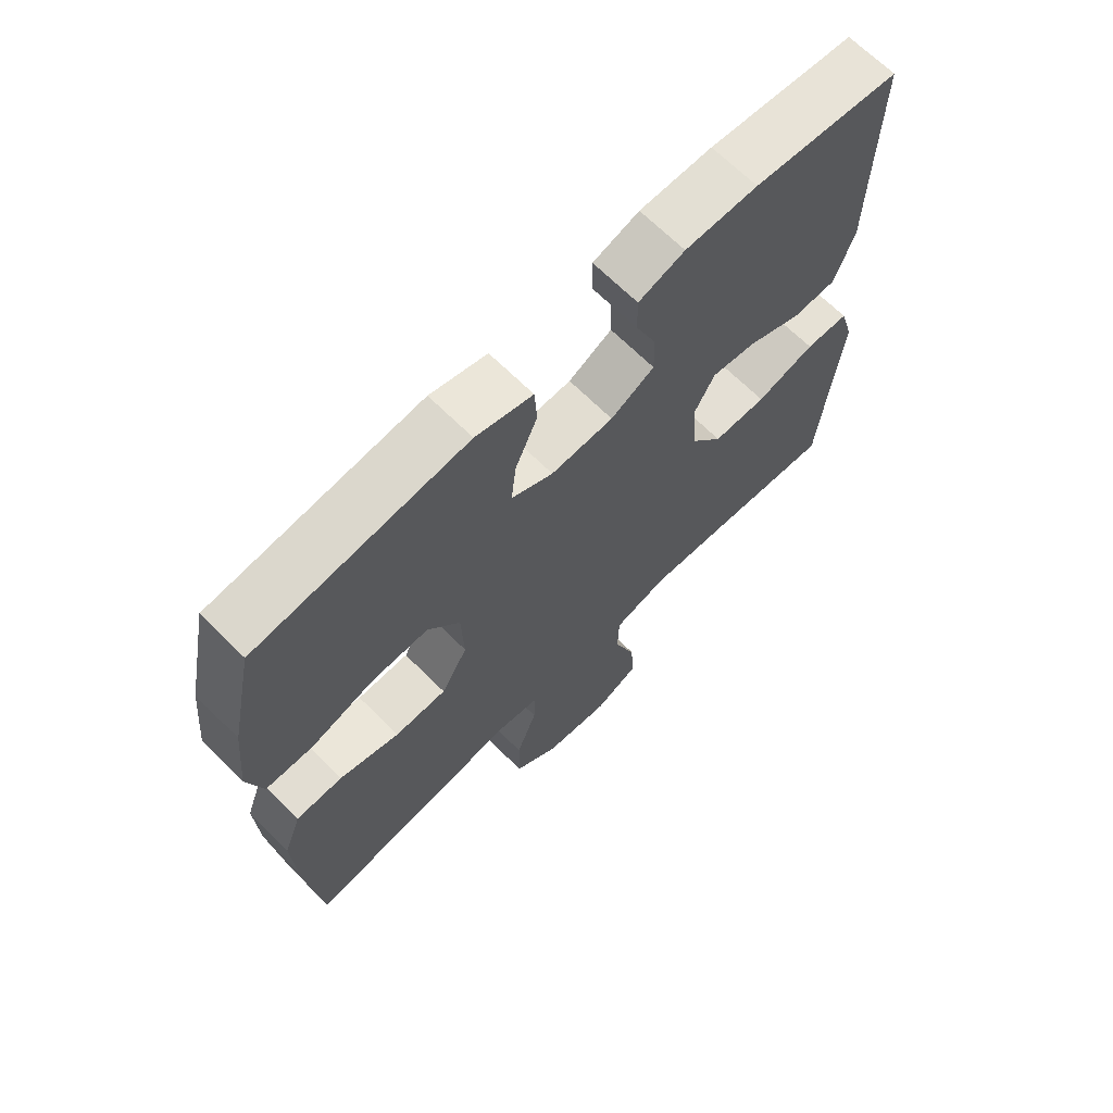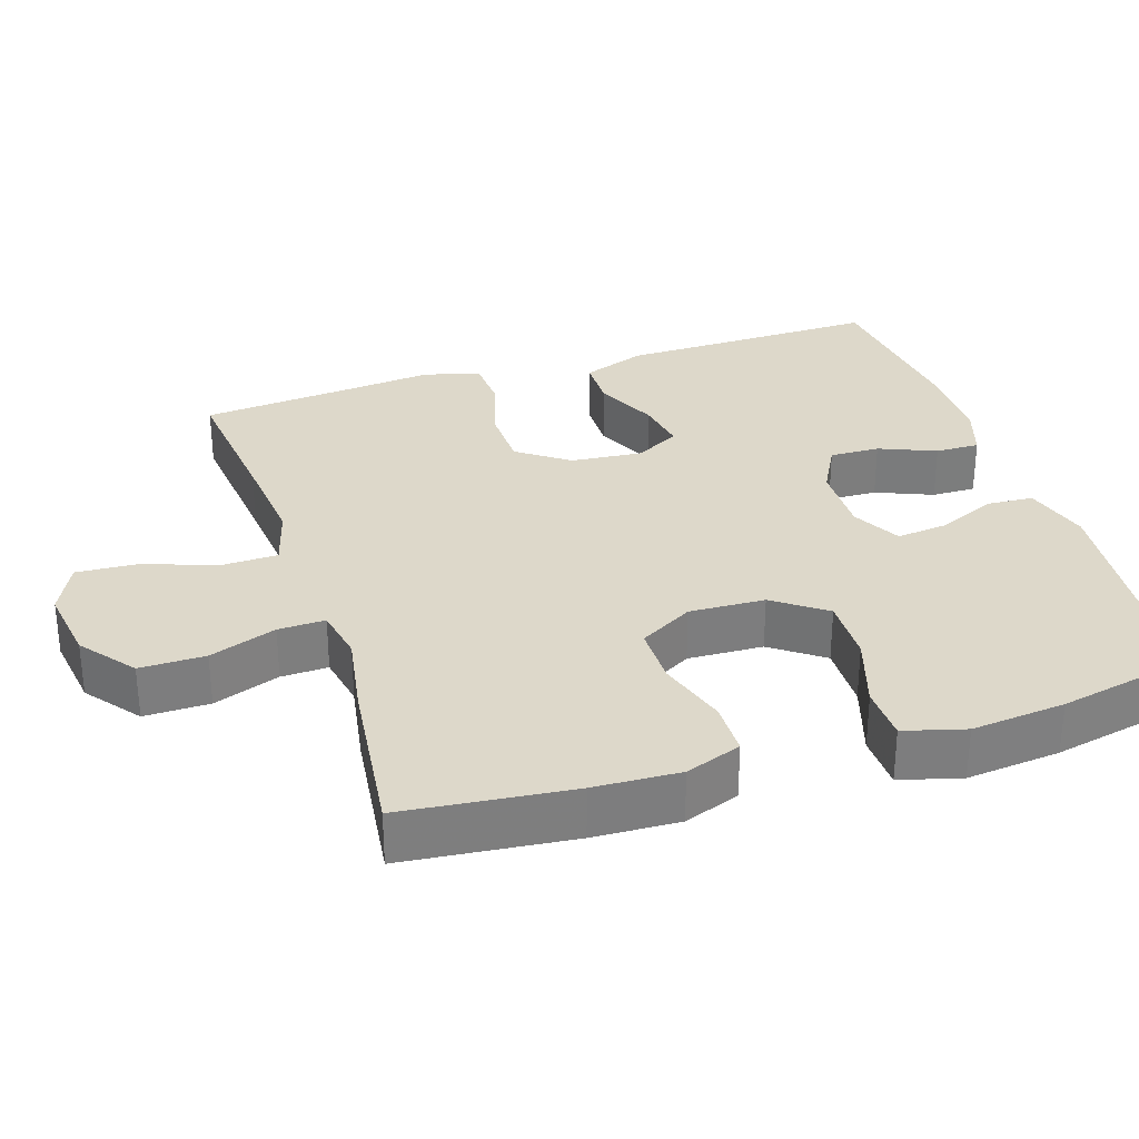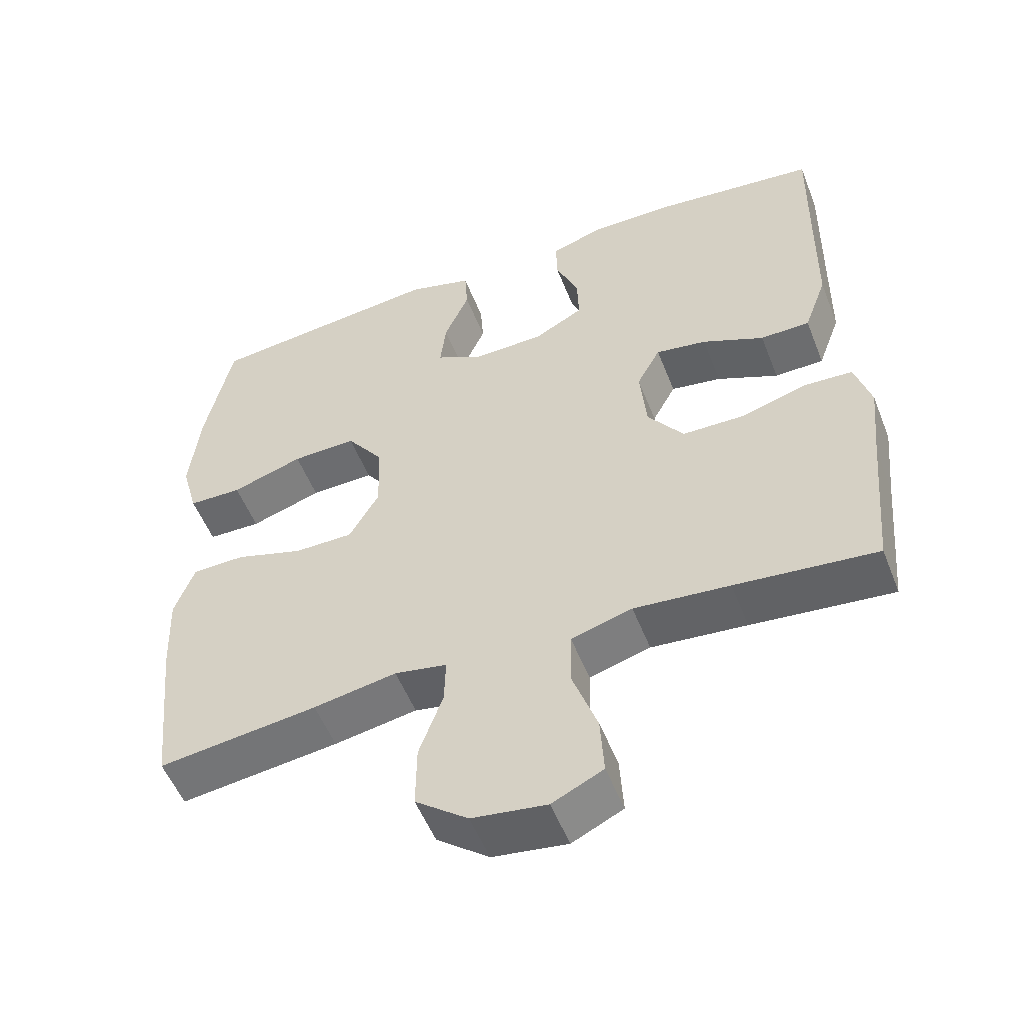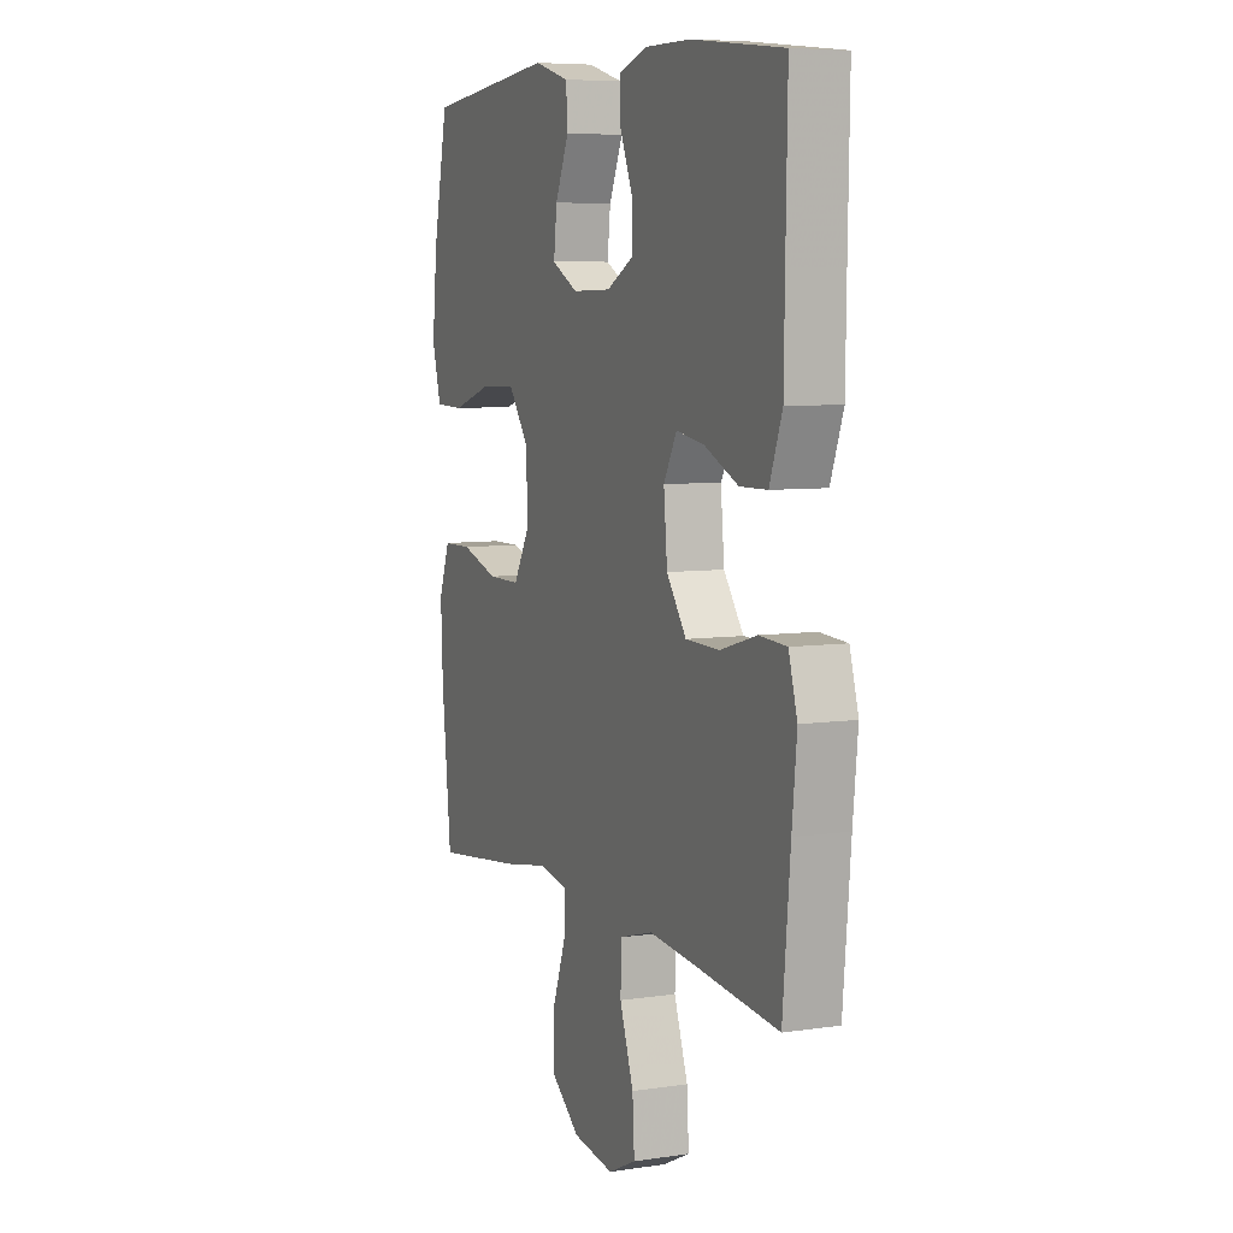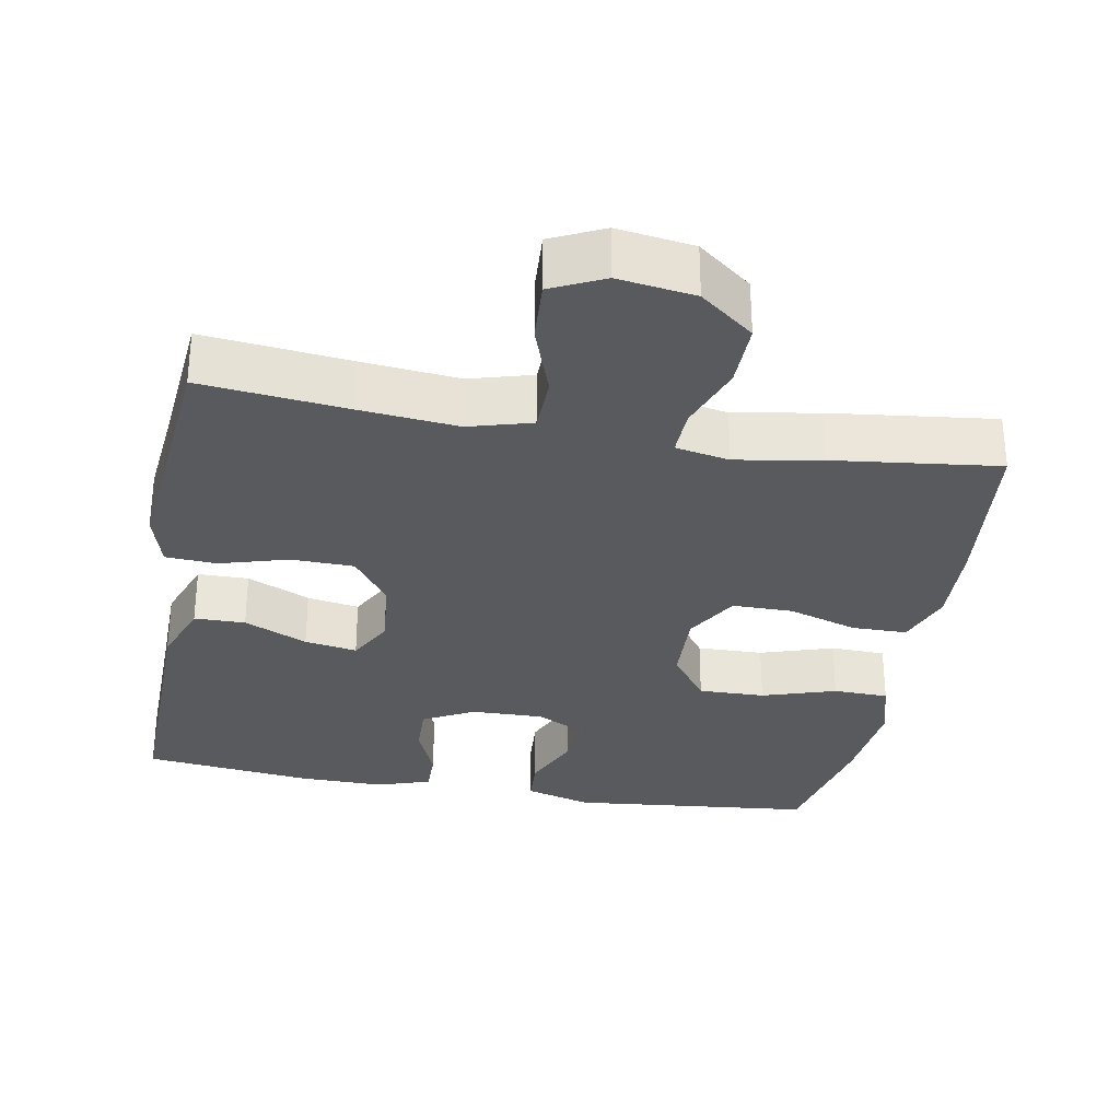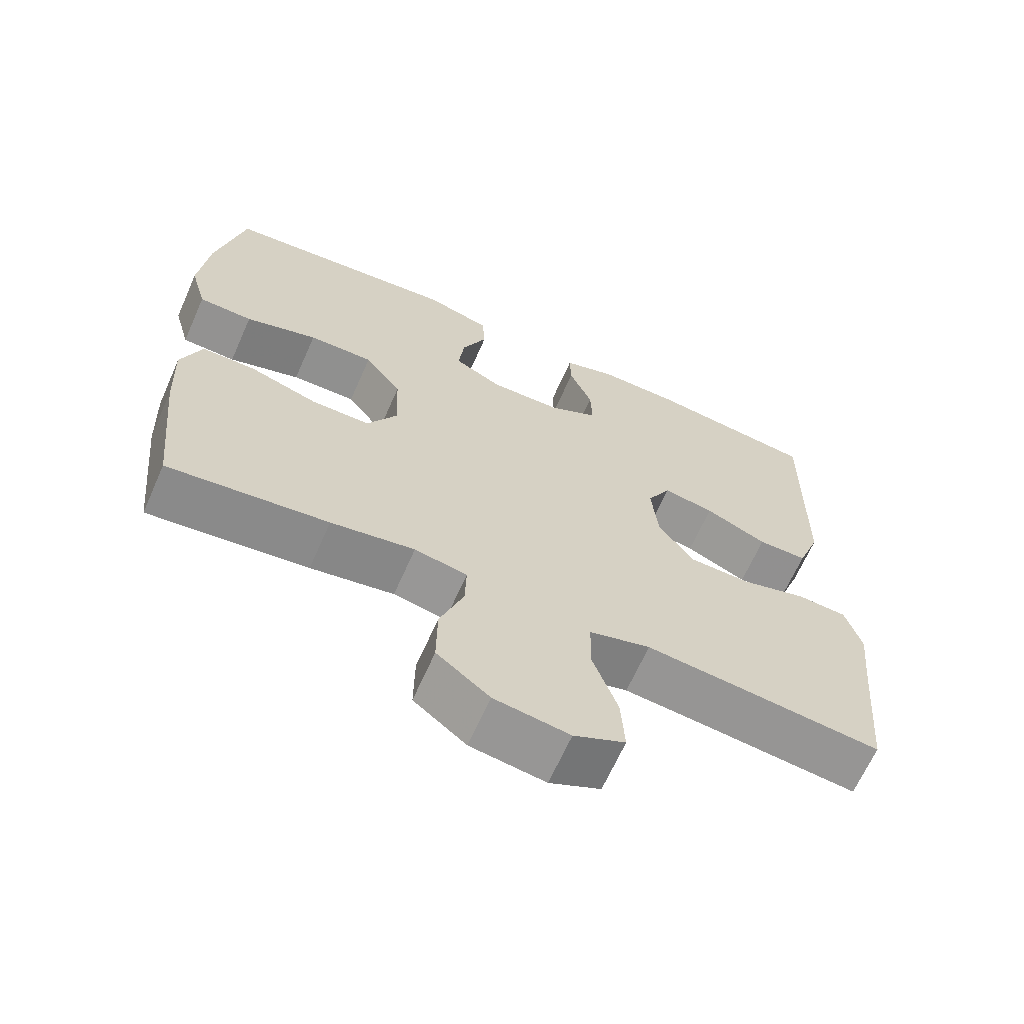
<metadata>
{"format":"obj","ext":"obj","renderer":"f3d","projection":"perspective","resolution":1024,"background":"white","views":[{"elev":67.5,"azim":-45.1,"up":"+Z"},{"elev":31.0,"azim":-107.9,"up":"+Y"},{"elev":-53.5,"azim":21.3,"up":"+Z"},{"elev":6.8,"azim":66.6,"up":"+Z"},{"elev":-31.0,"azim":169.7,"up":"+Y"},{"elev":-66.0,"azim":-23.9,"up":"+Z"}]}
</metadata>
<code>
v -0.5 0.07 0.5
v -0.169 0.07 0.534
v -0.079 0.07 0.508
v -0.075 0.07 0.445
v -0.11 0.07 0.365
v -0.118 0.07 0.295
v -0.052 0.07 0.26
v 0.047 0.07 0.262
v 0.116 0.07 0.299
v 0.114 0.07 0.367
v 0.082 0.07 0.444
v 0.081 0.07 0.504
v 0.154 0.07 0.528
v 0.269 0.07 0.527
v 0.5 0.07 0.5
v 0.496 0.07 0.283
v 0.494 0.07 0.146
v 0.462 0.07 0.059
v 0.393 0.07 0.058
v 0.307 0.07 0.097
v 0.236 0.07 0.109
v 0.203 0.07 0.048
v 0.212 0.07 -0.049
v 0.262 0.07 -0.118
v 0.347 0.07 -0.12
v 0.44 0.07 -0.093
v 0.509 0.07 -0.097
v 0.531 0.07 -0.173
v 0.519 0.07 -0.291
v 0.5 0.07 -0.5
v 0.303 0.07 -0.479
v 0.17 0.07 -0.466
v 0.085 0.07 -0.49
v 0.083 0.07 -0.566
v 0.118 0.07 -0.666
v 0.123 0.07 -0.749
v 0.052 0.07 -0.783
v -0.052 0.07 -0.768
v -0.125 0.07 -0.711
v -0.124 0.07 -0.622
v -0.091 0.07 -0.531
v -0.089 0.07 -0.467
v -0.162 0.07 -0.453
v -0.278 0.07 -0.473
v -0.5 0.07 -0.5
v -0.524 0.07 -0.27
v -0.529 0.07 -0.153
v -0.501 0.07 -0.077
v -0.427 0.07 -0.076
v -0.332 0.07 -0.106
v -0.25 0.07 -0.106
v -0.208 0.07 -0.033
v -0.212 0.07 0.07
v -0.263 0.07 0.14
v -0.353 0.07 0.138
v -0.453 0.07 0.106
v -0.528 0.07 0.108
v -0.551 0.07 0.191
v -0.538 0.07 0.319
v -0.5 0 0.5
v -0.169 0 0.534
v -0.079 0 0.508
v -0.075 0 0.445
v -0.11 0 0.365
v -0.118 0 0.295
v -0.052 0 0.26
v 0.047 0 0.262
v 0.116 0 0.299
v 0.114 0 0.367
v 0.082 0 0.444
v 0.081 0 0.504
v 0.154 0 0.528
v 0.269 0 0.527
v 0.5 0 0.5
v 0.496 0 0.283
v 0.494 0 0.146
v 0.462 0 0.059
v 0.393 0 0.058
v 0.307 0 0.097
v 0.236 0 0.109
v 0.203 0 0.048
v 0.212 0 -0.049
v 0.262 0 -0.118
v 0.347 0 -0.12
v 0.44 0 -0.093
v 0.509 0 -0.097
v 0.531 0 -0.173
v 0.519 0 -0.291
v 0.5 0 -0.5
v 0.303 0 -0.479
v 0.17 0 -0.466
v 0.085 0 -0.49
v 0.083 0 -0.566
v 0.118 0 -0.666
v 0.123 0 -0.749
v 0.052 0 -0.783
v -0.052 0 -0.768
v -0.125 0 -0.711
v -0.124 0 -0.622
v -0.091 0 -0.531
v -0.089 0 -0.467
v -0.162 0 -0.453
v -0.278 0 -0.473
v -0.5 0 -0.5
v -0.524 0 -0.27
v -0.529 0 -0.153
v -0.501 0 -0.077
v -0.427 0 -0.076
v -0.332 0 -0.106
v -0.25 0 -0.106
v -0.208 0 -0.033
v -0.212 0 0.07
v -0.263 0 0.14
v -0.353 0 0.138
v -0.453 0 0.106
v -0.528 0 0.108
v -0.551 0 0.191
v -0.538 0 0.319
f 3 4 5
f 2 3 5
f 1 2 5
f 59 1 5
f 58 59 5
f 57 58 5
f 56 57 5
f 55 56 5
f 54 55 5 6
f 53 54 6 7
f 52 53 7 8
f 51 52 8 9
f 48 49 50
f 47 48 50
f 46 47 50
f 45 46 50
f 44 45 50
f 43 44 50
f 42 43 50 51
f 39 40 41
f 38 39 41
f 37 38 41
f 36 37 41
f 35 36 41
f 34 35 41
f 33 34 41 42
f 42 51 9
f 33 42 9
f 32 33 9
f 29 30 31
f 29 31 32
f 28 29 32
f 27 28 32
f 26 27 32
f 25 26 32
f 18 19 20
f 17 18 20
f 16 17 20
f 16 20 21
f 15 16 21
f 14 15 21
f 13 14 21
f 12 13 21
f 11 12 21
f 10 11 21
f 9 10 21 22
f 24 25 32
f 23 24 32
f 9 22 23 32
f 64 63 62
f 64 62 61
f 64 61 60
f 64 60 118
f 64 118 117
f 64 117 116
f 64 116 115
f 64 115 114
f 65 64 114 113
f 66 65 113 112
f 67 66 112 111
f 68 67 111 110
f 109 108 107
f 109 107 106
f 109 106 105
f 109 105 104
f 109 104 103
f 109 103 102
f 110 109 102 101
f 100 99 98
f 100 98 97
f 100 97 96
f 100 96 95
f 100 95 94
f 100 94 93
f 101 100 93 92
f 68 110 101
f 68 101 92
f 68 92 91
f 90 89 88
f 91 90 88
f 91 88 87
f 91 87 86
f 91 86 85
f 91 85 84
f 79 78 77
f 79 77 76
f 79 76 75
f 80 79 75
f 80 75 74
f 80 74 73
f 80 73 72
f 80 72 71
f 80 71 70
f 80 70 69
f 81 80 69 68
f 91 84 83
f 91 83 82
f 91 82 81 68
f 1 60 61 2
f 2 61 62 3
f 3 62 63 4
f 4 63 64 5
f 5 64 65 6
f 6 65 66 7
f 7 66 67 8
f 8 67 68 9
f 9 68 69 10
f 10 69 70 11
f 11 70 71 12
f 12 71 72 13
f 13 72 73 14
f 14 73 74 15
f 15 74 75 16
f 16 75 76 17
f 17 76 77 18
f 18 77 78 19
f 19 78 79 20
f 20 79 80 21
f 21 80 81 22
f 22 81 82 23
f 23 82 83 24
f 24 83 84 25
f 25 84 85 26
f 26 85 86 27
f 27 86 87 28
f 28 87 88 29
f 29 88 89 30
f 30 89 90 31
f 31 90 91 32
f 32 91 92 33
f 33 92 93 34
f 34 93 94 35
f 35 94 95 36
f 36 95 96 37
f 37 96 97 38
f 38 97 98 39
f 39 98 99 40
f 40 99 100 41
f 41 100 101 42
f 42 101 102 43
f 43 102 103 44
f 44 103 104 45
f 45 104 105 46
f 46 105 106 47
f 47 106 107 48
f 48 107 108 49
f 49 108 109 50
f 50 109 110 51
f 51 110 111 52
f 52 111 112 53
f 53 112 113 54
f 54 113 114 55
f 55 114 115 56
f 56 115 116 57
f 57 116 117 58
f 58 117 118 59
f 59 118 60 1

</code>
